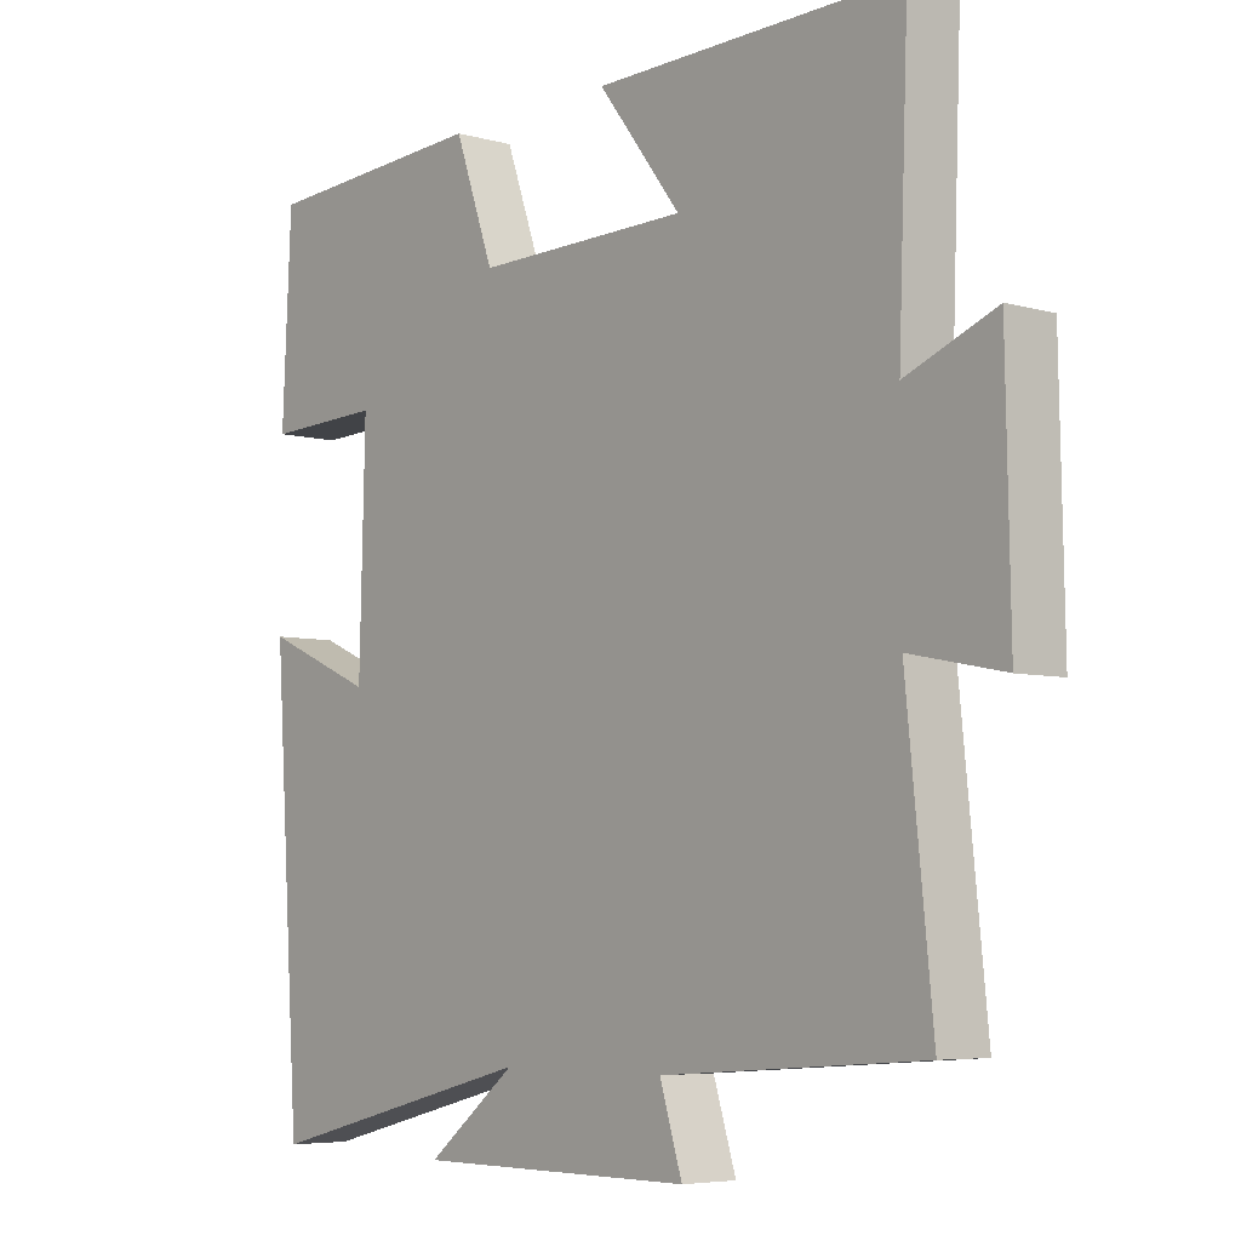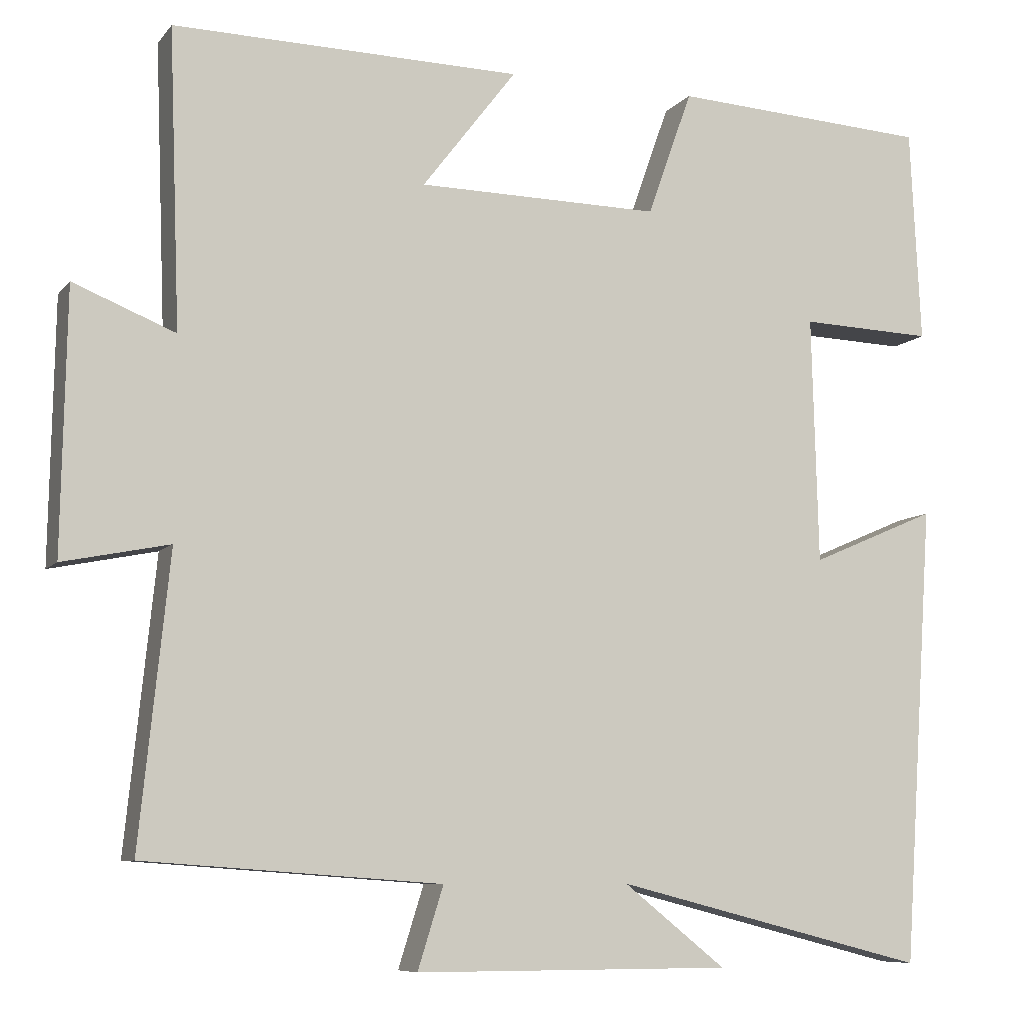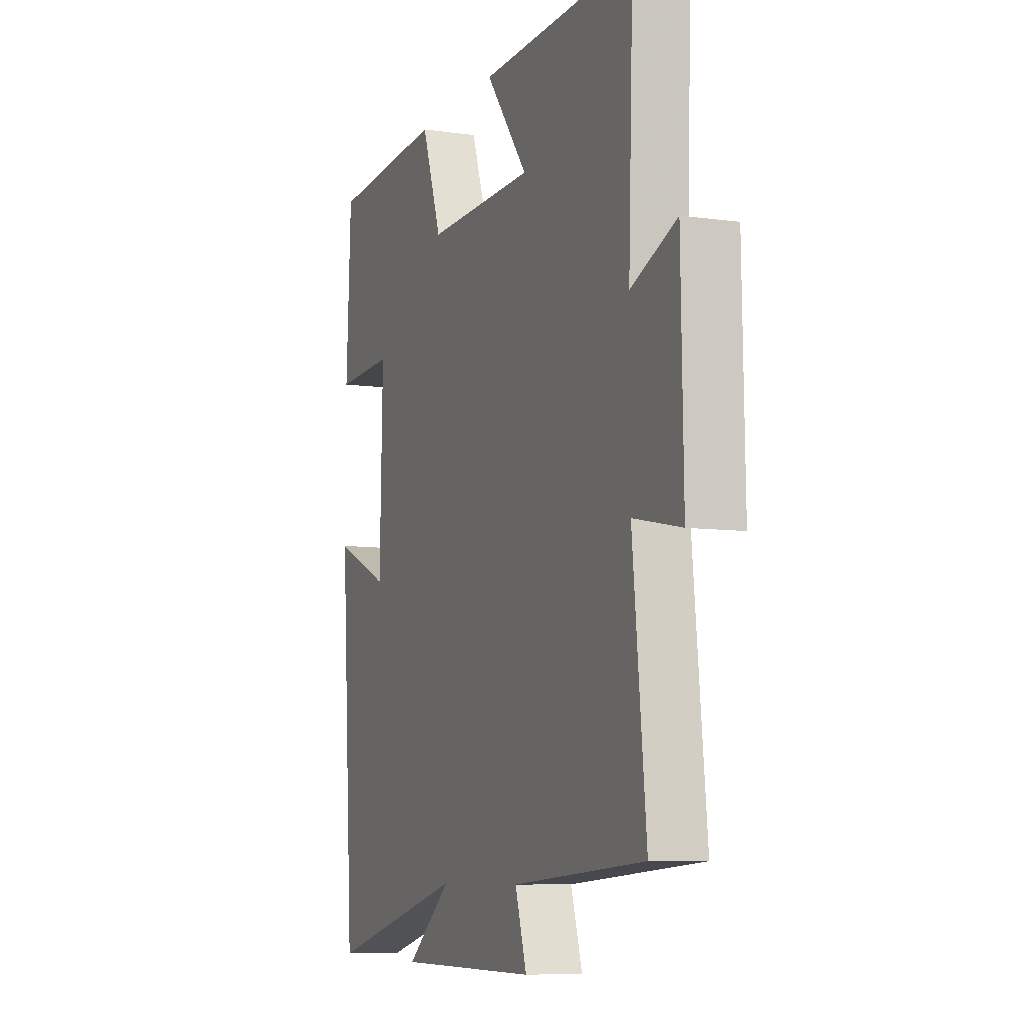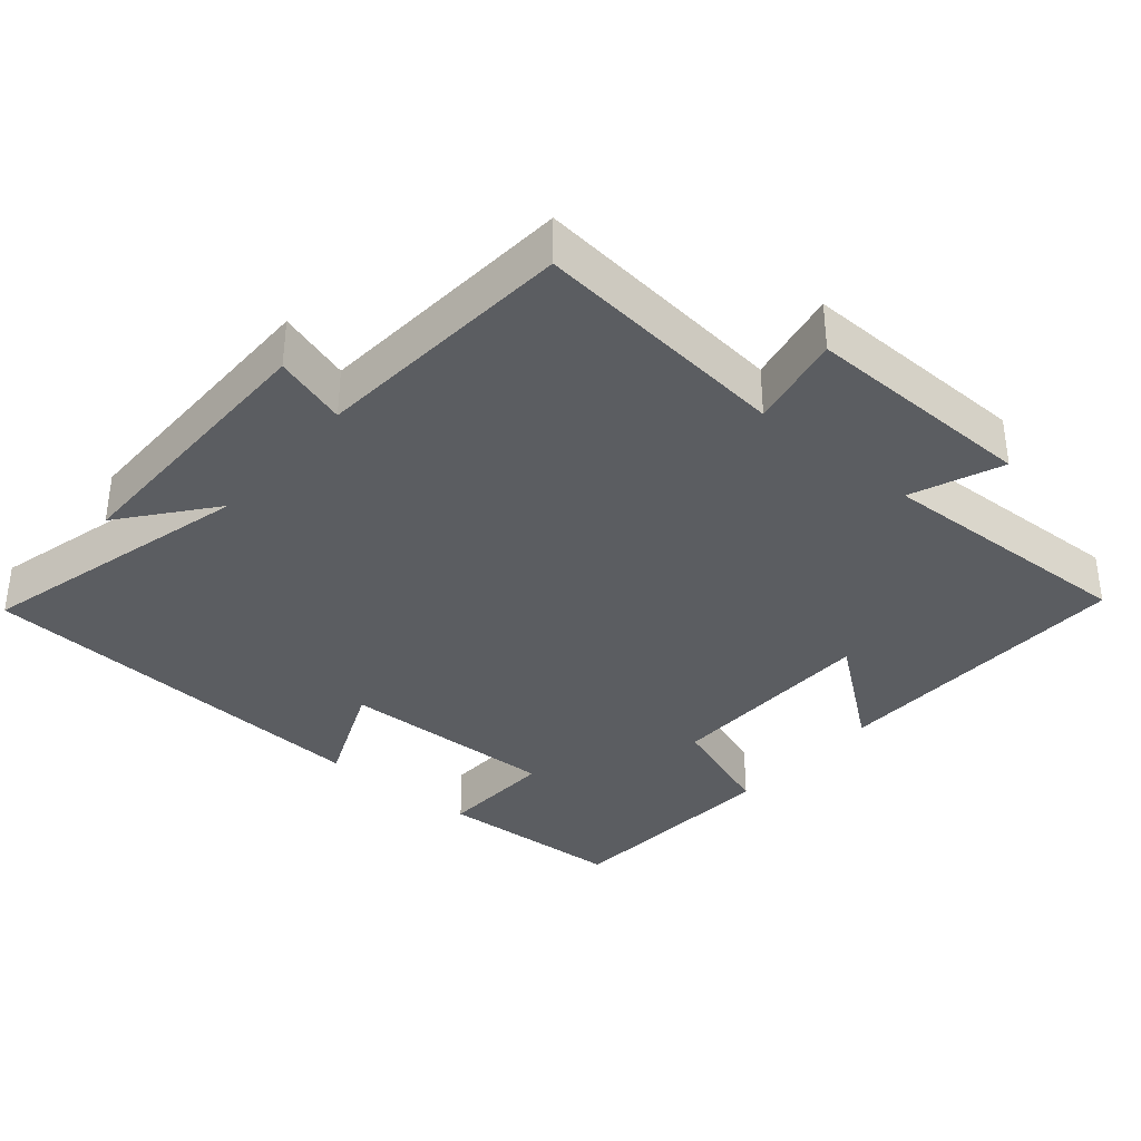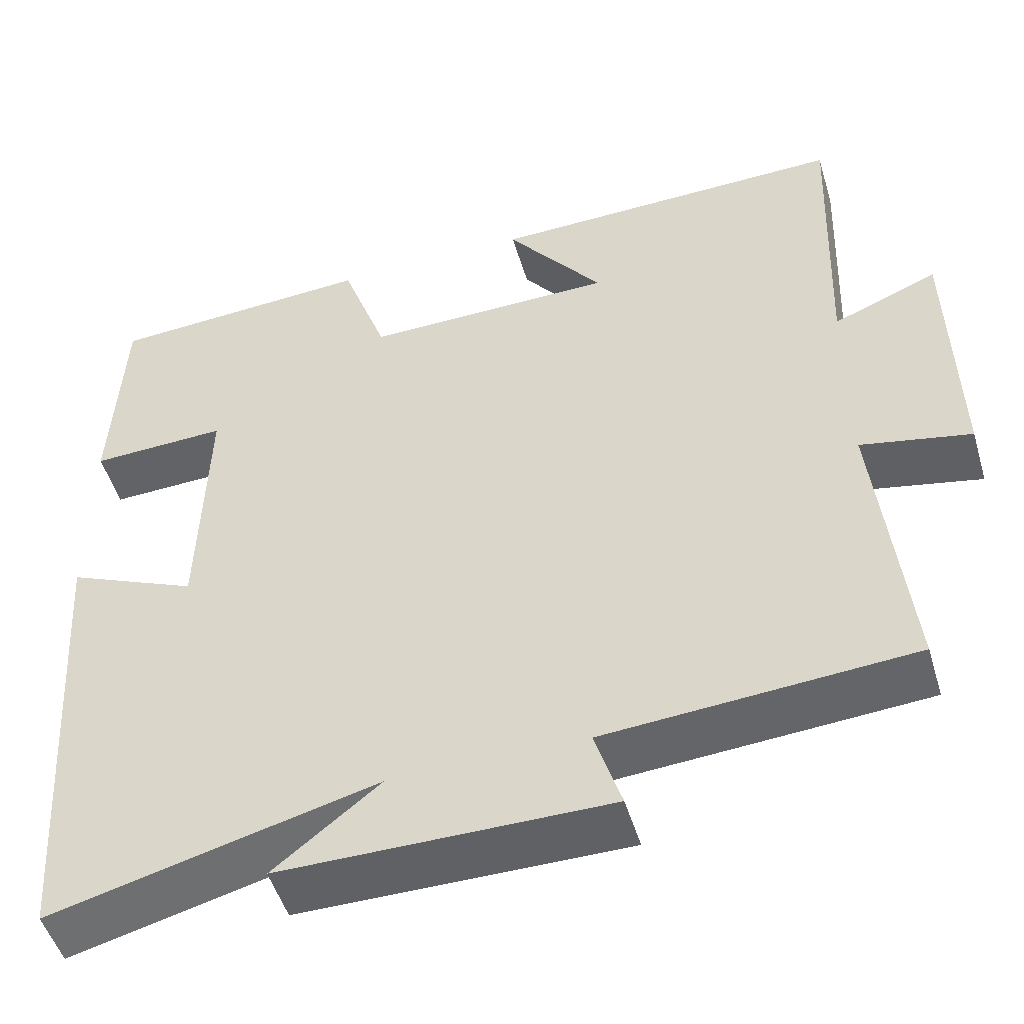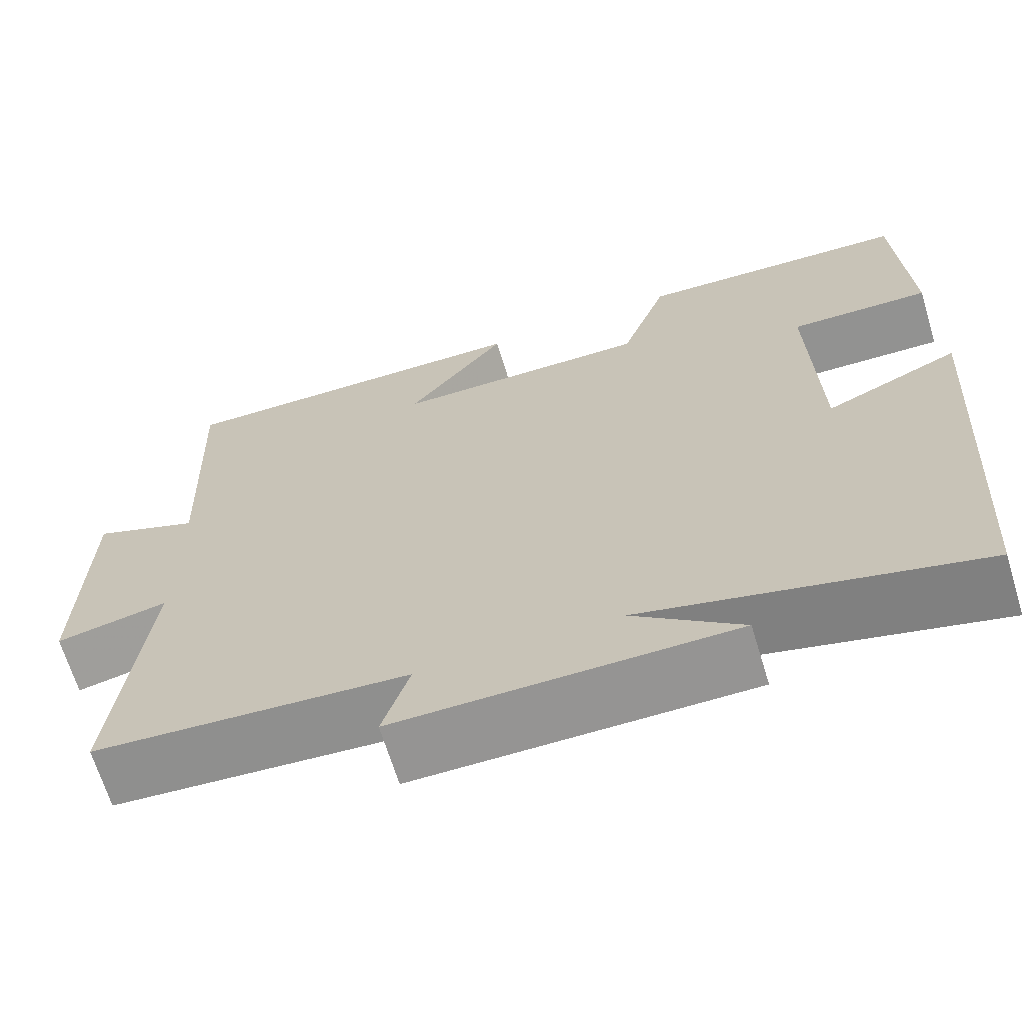
<metadata>
{"format":"obj","ext":"obj","renderer":"f3d","projection":"perspective","resolution":1024,"background":"white","views":[{"elev":-5.8,"azim":-130.2,"up":"+Z"},{"elev":-8.2,"azim":-21.5,"up":"+Z"},{"elev":-8.0,"azim":-111.5,"up":"+Z"},{"elev":-35.5,"azim":-130.4,"up":"+Y"},{"elev":-50.1,"azim":-163.5,"up":"+Z"},{"elev":-67.1,"azim":17.0,"up":"+Z"}]}
</metadata>
<code>
v 0.461 0.07 -0.6
v 0.069 0.07 -0.5
v 0.197 0.07 -0.602
v -0.199 0.07 -0.602
v -0.167 0.07 -0.5
v -0.537 0.07 -0.473
v -0.5 0.07 -0.112
v -0.633 0.07 -0.139
v -0.627 0.07 0.187
v -0.5 0.07 0.136
v -0.514 0.07 0.508
v -0.078 0.07 0.5
v -0.196 0.07 0.346
v 0.108 0.07 0.342
v 0.164 0.07 0.5
v 0.487 0.07 0.481
v 0.5 0.07 0.212
v 0.334 0.07 0.218
v 0.342 0.07 -0.092
v 0.5 0.07 -0.024
v 0.461 0 -0.6
v 0.069 0 -0.5
v 0.197 0 -0.602
v -0.199 0 -0.602
v -0.167 0 -0.5
v -0.537 0 -0.473
v -0.5 0 -0.112
v -0.633 0 -0.139
v -0.627 0 0.187
v -0.5 0 0.136
v -0.514 0 0.508
v -0.078 0 0.5
v -0.196 0 0.346
v 0.108 0 0.342
v 0.164 0 0.5
v 0.487 0 0.481
v 0.5 0 0.212
v 0.334 0 0.218
v 0.342 0 -0.092
v 0.5 0 -0.024
f 19 20 1 2
f 18 19 2
f 15 16 17 18
f 14 15 18 2
f 13 14 2
f 10 11 12 13
f 10 13 2
f 7 8 9 10
f 7 10 2
f 5 6 7 2
f 2 3 4 5
f 22 21 40 39
f 22 39 38
f 38 37 36 35
f 22 38 35 34
f 22 34 33
f 33 32 31 30
f 22 33 30
f 30 29 28 27
f 22 30 27
f 22 27 26 25
f 25 24 23 22
f 1 21 22 2
f 2 22 23 3
f 3 23 24 4
f 4 24 25 5
f 5 25 26 6
f 6 26 27 7
f 7 27 28 8
f 8 28 29 9
f 9 29 30 10
f 10 30 31 11
f 11 31 32 12
f 12 32 33 13
f 13 33 34 14
f 14 34 35 15
f 15 35 36 16
f 16 36 37 17
f 17 37 38 18
f 18 38 39 19
f 19 39 40 20
f 20 40 21 1

</code>
